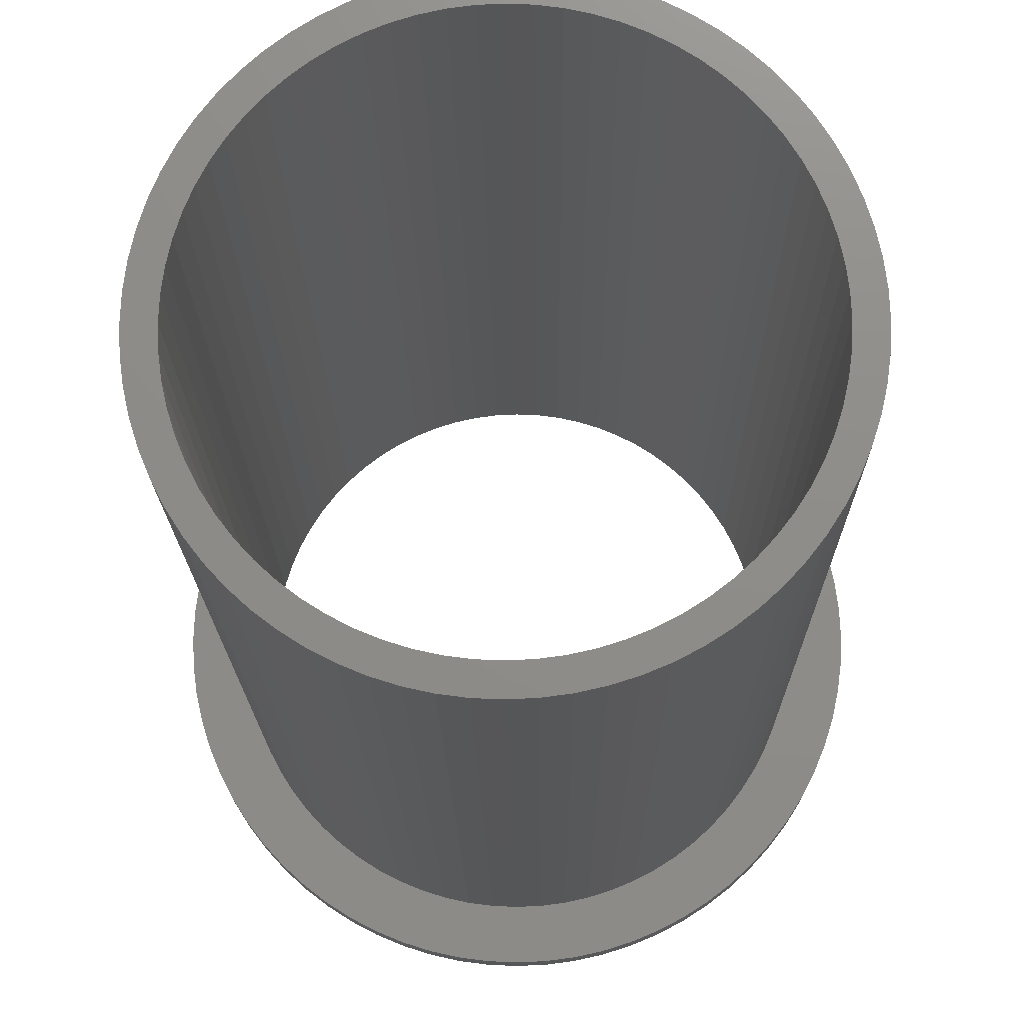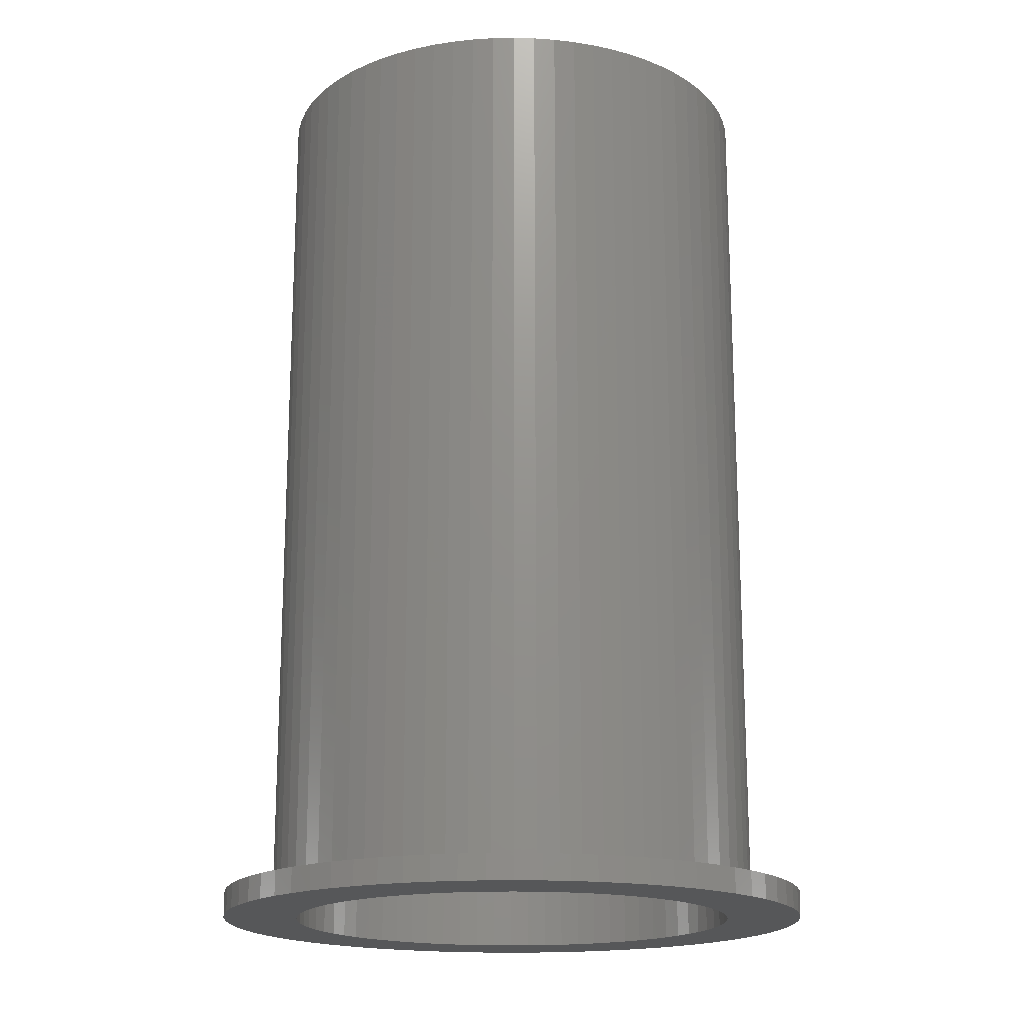
<metadata>
{"format":"stl","ext":"stl","renderer":"f3d","projection":"perspective","resolution":1024,"background":"white","views":[{"elev":-15.9,"azim":0.6,"up":"+Y"},{"elev":-17.8,"azim":104.6,"up":"+Z"}]}
</metadata>
<code>
# stl→obj: 432 verts, 864 faces
v 11.95 1.046 1
v 11.82 2.084 0
v 11.82 2.084 1
v 11.95 1.046 0
v 12 0 1
v 12 0 0
v 11.59 3.106 0
v 11.59 3.106 1
v -11.82 -2.084 0
v -11.95 -1.046 1
v -11.95 -1.046 0
v -11.82 -2.084 1
v -3.106 11.59 0
v -4.104 11.28 1
v -3.106 11.59 1
v -4.104 11.28 0
v 9.193 7.713 1
v 8.485 8.485 0
v 8.485 8.485 1
v 9.193 7.713 0
v -12 0 1
v -12 0 0
v -9.193 -7.713 0
v -9.83 -6.883 1
v -9.83 -6.883 0
v -9.193 -7.713 1
v -5.071 10.88 0
v -6 10.39 1
v -5.071 10.88 1
v -6 10.39 0
v 0 -12 0
v 1.046 -11.95 1
v 0 -12 1
v 1.046 -11.95 0
v -1.046 11.95 0
v -2.084 11.82 1
v -1.046 11.95 1
v -2.084 11.82 0
v 10.39 6 1
v 9.83 6.883 0
v 9.83 6.883 1
v 10.39 6 0
v -11.95 1.046 1
v -11.95 1.046 0
v 7.713 -9.193 0
v 8.485 -8.485 1
v 7.713 -9.193 1
v 8.485 -8.485 0
v 0 12 0
v 0 12 1
v -3.106 -11.59 0
v -2.084 -11.82 1
v -3.106 -11.59 1
v -2.084 -11.82 0
v 6.883 9.83 0
v 6 10.39 1
v 6.883 9.83 1
v 6 10.39 0
v -1.046 -11.95 0
v -1.046 -11.95 1
v -5.071 -10.88 0
v -4.104 -11.28 1
v -5.071 -10.88 1
v -4.104 -11.28 0
v 2.084 -11.82 0
v 3.106 -11.59 1
v 2.084 -11.82 1
v 3.106 -11.59 0
v -6.883 9.83 0
v -7.713 9.193 1
v -6.883 9.83 1
v -7.713 9.193 0
v -11.28 -4.104 0
v -11.59 -3.106 1
v -11.59 -3.106 0
v -11.28 -4.104 1
v 11.28 4.104 1
v 10.88 5.071 0
v 10.88 5.071 1
v 11.28 4.104 0
v 6.883 -9.83 0
v 6.883 -9.83 1
v 5.071 10.88 1
v 5.071 10.88 0
v 11.28 -4.104 1
v 11.59 -3.106 0
v 11.59 -3.106 1
v 11.28 -4.104 0
v 4.104 -11.28 1
v 4.104 -11.28 0
v -11.82 2.084 1
v -11.82 2.084 0
v -10.88 -5.071 0
v -10.88 -5.071 1
v 5.071 -10.88 1
v 5.071 -10.88 0
v 6 -10.39 1
v 6 -10.39 0
v 11.95 -1.046 1
v 11.95 -1.046 0
v 2.084 11.82 0
v 1.046 11.95 1
v 2.084 11.82 1
v 1.046 11.95 0
v -8.485 -8.485 0
v -7.713 -9.193 1
v -8.485 -8.485 1
v -7.713 -9.193 0
v 7.713 9.193 0
v 7.713 9.193 1
v -6 -10.39 0
v -6 -10.39 1
v 9.83 -6.883 1
v 10.39 -6 0
v 10.39 -6 1
v 9.83 -6.883 0
v -10.88 5.071 0
v -10.39 6 1
v -10.39 6 0
v -10.88 5.071 1
v -10.39 -6 1
v -10.39 -6 0
v -11.28 4.104 0
v -11.28 4.104 1
v 9.193 -7.713 1
v 9.193 -7.713 0
v -6.883 -9.83 1
v -6.883 -9.83 0
v -8.485 8.485 1
v -8.485 8.485 0
v -9.193 7.713 0
v -9.193 7.713 1
v 10.88 -5.071 1
v 10.88 -5.071 0
v -9.83 6.883 1
v -9.83 6.883 0
v 4.104 11.28 0
v 3.106 11.59 1
v 4.104 11.28 1
v 3.106 11.59 0
v 9 0 0
v 8.966 -0.7844 0
v 11.82 -2.084 0
v 8.863 -1.563 0
v 8.966 0.7844 0
v 8.693 -2.329 0
v 8.457 -3.078 0
v 8.863 1.563 0
v 8.157 -3.804 0
v 7.794 -4.5 0
v 8.693 2.329 0
v 7.372 -5.162 0
v 8.457 3.078 0
v 6.894 -5.785 0
v 6.364 -6.364 0
v 5.785 -6.894 0
v 5.162 -7.372 0
v 4.5 -7.794 0
v 3.804 -8.157 0
v 3.078 -8.457 0
v 2.329 -8.693 0
v 1.563 -8.863 0
v 0.7844 -8.966 0
v 0 -9 0
v -0.7844 -8.966 0
v -1.563 -8.863 0
v -2.329 -8.693 0
v -3.078 -8.457 0
v -3.804 -8.157 0
v -4.5 -7.794 0
v -5.162 -7.372 0
v -5.785 -6.894 0
v -6.364 -6.364 0
v -6.894 -5.785 0
v -7.372 -5.162 0
v -7.794 -4.5 0
v -8.157 -3.804 0
v -8.457 -3.078 0
v 8.157 3.804 0
v 7.794 4.5 0
v 7.372 5.162 0
v 6.894 5.785 0
v 6.364 6.364 0
v 5.785 6.894 0
v 5.162 7.372 0
v 4.5 7.794 0
v 3.804 8.157 0
v 3.078 8.457 0
v 2.329 8.693 0
v 1.563 8.863 0
v 0.7844 8.966 0
v 0 9 0
v -0.7844 8.966 0
v -1.563 8.863 0
v -2.329 8.693 0
v -3.078 8.457 0
v -3.804 8.157 0
v -4.5 7.794 0
v -5.162 7.372 0
v -5.785 6.894 0
v -6.364 6.364 0
v -6.894 5.785 0
v -7.372 5.162 0
v -7.794 4.5 0
v -8.157 3.804 0
v -8.457 3.078 0
v -8.693 2.329 0
v -11.59 3.106 0
v -8.863 1.563 0
v -8.966 0.7844 0
v -9 0 0
v -8.693 -2.329 0
v -8.863 -1.563 0
v -8.966 -0.7844 0
v 10 0 1
v 9.962 0.8716 1
v 9.848 1.736 1
v 9.962 -0.8716 1
v 9.659 2.588 1
v 11.82 -2.084 1
v 9.397 3.42 1
v 9.848 -1.736 1
v 9.063 4.226 1
v 9.659 -2.588 1
v 8.66 5 1
v 8.192 5.736 1
v 7.66 6.428 1
v 7.071 7.071 1
v 6.428 7.66 1
v 5.736 8.192 1
v 5 8.66 1
v 4.226 9.063 1
v 3.42 9.397 1
v 2.588 9.659 1
v 1.736 9.848 1
v 0.8716 9.962 1
v 0 10 1
v -0.8716 9.962 1
v -1.736 9.848 1
v -2.588 9.659 1
v -3.42 9.397 1
v -4.226 9.063 1
v -5 8.66 1
v -5.736 8.192 1
v -6.428 7.66 1
v -7.071 7.071 1
v -7.66 6.428 1
v -8.192 5.736 1
v -8.66 5 1
v -9.063 4.226 1
v -9.397 3.42 1
v -9.659 2.588 1
v -11.59 3.106 1
v 9.397 -3.42 1
v 9.063 -4.226 1
v 8.66 -5 1
v 8.192 -5.736 1
v 7.66 -6.428 1
v 7.071 -7.071 1
v 6.428 -7.66 1
v 5.736 -8.192 1
v 5 -8.66 1
v 4.226 -9.063 1
v 3.42 -9.397 1
v 2.588 -9.659 1
v 1.736 -9.848 1
v 0.8716 -9.962 1
v 0 -10 1
v -0.8716 -9.962 1
v -1.736 -9.848 1
v -2.588 -9.659 1
v -3.42 -9.397 1
v -4.226 -9.063 1
v -5 -8.66 1
v -5.736 -8.192 1
v -6.428 -7.66 1
v -7.071 -7.071 1
v -7.66 -6.428 1
v -8.192 -5.736 1
v -8.66 -5 1
v -9.063 -4.226 1
v -9.397 -3.42 1
v -9.659 -2.588 1
v -9.848 -1.736 1
v -9.962 -0.8716 1
v -10 0 1
v -9.848 1.736 1
v -9.962 0.8716 1
v 8.192 5.736 36
v 7.66 6.428 36
v 9.962 0.8716 36
v 9.848 1.736 36
v 10 0 36
v 9.659 2.588 36
v 7.66 -6.428 36
v 8.192 -5.736 36
v 2.588 9.659 36
v 3.42 9.397 36
v -0.8716 -9.962 36
v -1.736 -9.848 36
v 4.226 9.063 36
v -9.659 -2.588 36
v -9.397 -3.42 36
v -1.736 9.848 36
v -0.8716 9.962 36
v 1.736 -9.848 36
v 0.8716 -9.962 36
v -7.071 7.071 36
v -7.66 6.428 36
v -8.192 -5.736 36
v -7.66 -6.428 36
v 1.736 9.848 36
v 4.226 -9.063 36
v 3.42 -9.397 36
v -6.428 7.66 36
v -5.736 8.192 36
v 7.071 -7.071 36
v -8.192 5.736 36
v -8.66 5 36
v -8.66 -5 36
v 7.071 7.071 36
v 9.659 -2.588 36
v 9.848 -1.736 36
v -9.962 0.8716 36
v -10 0 36
v -5 8.66 36
v 5 8.66 36
v -4.226 9.063 36
v -3.42 9.397 36
v -9.848 -1.736 36
v 9.397 -3.42 36
v 6.428 -7.66 36
v 5.736 -8.192 36
v -9.659 2.588 36
v -9.848 1.736 36
v -2.588 9.659 36
v 2.588 -9.659 36
v 9 0 36
v 8.966 0.7844 36
v 9.962 -0.8716 36
v 8.863 1.563 36
v 8.966 -0.7844 36
v 8.693 2.329 36
v 9.397 3.42 36
v 8.457 3.078 36
v 9.063 4.226 36
v 8.863 -1.563 36
v 8.157 3.804 36
v 8.66 5 36
v 7.794 4.5 36
v 7.372 5.162 36
v 6.894 5.785 36
v 6.364 6.364 36
v 6.428 7.66 36
v 5.785 6.894 36
v 5.736 8.192 36
v 5.162 7.372 36
v 4.5 7.794 36
v 3.804 8.157 36
v 3.078 8.457 36
v 2.329 8.693 36
v 1.563 8.863 36
v 0.8716 9.962 36
v 0.7844 8.966 36
v 0 10 36
v 0 9 36
v -0.7844 8.966 36
v -1.563 8.863 36
v -2.329 8.693 36
v -3.078 8.457 36
v -3.804 8.157 36
v -4.5 7.794 36
v -5.162 7.372 36
v -5.785 6.894 36
v -6.364 6.364 36
v -6.894 5.785 36
v -7.372 5.162 36
v -7.794 4.5 36
v -8.157 3.804 36
v -9.063 4.226 36
v -8.457 3.078 36
v -9.397 3.42 36
v -8.693 2.329 36
v -8.863 1.563 36
v 8.693 -2.329 36
v 8.457 -3.078 36
v 9.063 -4.226 36
v 8.157 -3.804 36
v 8.66 -5 36
v 7.794 -4.5 36
v 7.372 -5.162 36
v 6.894 -5.785 36
v 6.364 -6.364 36
v 5.785 -6.894 36
v 5.162 -7.372 36
v 5 -8.66 36
v 4.5 -7.794 36
v 3.804 -8.157 36
v 3.078 -8.457 36
v 2.329 -8.693 36
v 1.563 -8.863 36
v 0.7844 -8.966 36
v 0 -9 36
v 0 -10 36
v -0.7844 -8.966 36
v -1.563 -8.863 36
v -2.329 -8.693 36
v -2.588 -9.659 36
v -3.078 -8.457 36
v -3.42 -9.397 36
v -3.804 -8.157 36
v -4.226 -9.063 36
v -4.5 -7.794 36
v -5 -8.66 36
v -5.162 -7.372 36
v -5.736 -8.192 36
v -5.785 -6.894 36
v -6.428 -7.66 36
v -6.364 -6.364 36
v -7.071 -7.071 36
v -6.894 -5.785 36
v -7.372 -5.162 36
v -7.794 -4.5 36
v -8.157 -3.804 36
v -9.063 -4.226 36
v -8.457 -3.078 36
v -8.693 -2.329 36
v -8.863 -1.563 36
v -8.966 -0.7844 36
v -9.962 -0.8716 36
v -9 0 36
v -8.966 0.7844 36
f 1 2 3
f 2 1 4
f 5 4 1
f 4 5 6
f 3 7 8
f 7 3 2
f 9 10 11
f 10 9 12
f 13 14 15
f 14 13 16
f 17 18 19
f 18 17 20
f 11 21 22
f 21 11 10
f 23 24 25
f 24 23 26
f 27 28 29
f 28 27 30
f 16 29 14
f 29 16 27
f 31 32 33
f 32 31 34
f 35 36 37
f 36 35 38
f 39 40 41
f 40 39 42
f 22 43 44
f 43 22 21
f 45 46 47
f 46 45 48
f 49 37 50
f 37 49 35
f 51 52 53
f 52 51 54
f 55 56 57
f 56 55 58
f 59 33 60
f 33 59 31
f 61 62 63
f 62 61 64
f 65 66 67
f 66 65 68
f 69 70 71
f 70 69 72
f 41 20 17
f 20 41 40
f 73 74 75
f 74 73 76
f 77 78 79
f 78 77 80
f 81 47 82
f 47 81 45
f 58 83 56
f 83 58 84
f 38 15 36
f 15 38 13
f 85 86 87
f 86 85 88
f 34 67 32
f 67 34 65
f 64 53 62
f 53 64 51
f 68 89 66
f 89 68 90
f 44 91 92
f 91 44 43
f 93 76 73
f 76 93 94
f 90 95 89
f 95 90 96
f 96 97 95
f 97 96 98
f 99 6 5
f 6 99 100
f 101 102 103
f 102 101 104
f 105 106 107
f 106 105 108
f 109 57 110
f 57 109 55
f 111 63 112
f 63 111 61
f 113 114 115
f 114 113 116
f 18 110 19
f 110 18 109
f 117 118 119
f 118 117 120
f 8 80 77
f 80 8 7
f 79 42 39
f 42 79 78
f 25 121 122
f 121 25 24
f 123 120 117
f 120 123 124
f 125 116 113
f 116 125 126
f 108 127 106
f 127 108 128
f 72 129 70
f 129 72 130
f 131 129 130
f 129 131 132
f 122 94 93
f 94 122 121
f 104 50 102
f 50 104 49
f 133 88 85
f 88 133 134
f 119 135 136
f 135 119 118
f 137 138 139
f 138 137 140
f 105 26 23
f 26 105 107
f 75 12 9
f 12 75 74
f 46 126 125
f 126 46 48
f 141 6 100
f 142 100 143
f 6 141 4
f 144 143 86
f 145 4 141
f 146 86 88
f 4 145 2
f 147 88 134
f 148 2 145
f 149 134 114
f 2 148 7
f 150 114 116
f 151 7 148
f 152 116 126
f 7 151 80
f 153 80 151
f 100 142 141
f 143 144 142
f 86 146 144
f 154 126 48
f 88 147 146
f 134 149 147
f 114 150 149
f 155 48 45
f 116 152 150
f 126 154 152
f 156 45 81
f 48 155 154
f 157 81 98
f 45 156 155
f 81 157 156
f 158 98 96
f 98 158 157
f 159 96 90
f 96 159 158
f 160 90 68
f 90 160 159
f 68 161 160
f 65 161 68
f 65 162 161
f 34 162 65
f 34 163 162
f 31 163 34
f 31 164 163
f 31 165 164
f 59 165 31
f 59 166 165
f 54 166 59
f 54 167 166
f 51 167 54
f 167 51 168
f 64 168 51
f 168 64 169
f 61 169 64
f 169 61 170
f 111 170 61
f 170 111 171
f 128 171 111
f 171 128 172
f 108 172 128
f 172 108 173
f 105 173 108
f 173 105 174
f 23 174 105
f 174 23 175
f 25 175 23
f 175 25 176
f 122 176 25
f 176 122 177
f 93 177 122
f 73 178 93
f 177 93 178
f 80 153 78
f 179 78 153
f 78 179 42
f 180 42 179
f 42 180 40
f 181 40 180
f 40 181 20
f 182 20 181
f 20 182 18
f 183 18 182
f 18 183 109
f 184 109 183
f 109 184 55
f 185 55 184
f 55 185 58
f 186 58 185
f 58 186 84
f 187 84 186
f 84 187 137
f 188 137 187
f 137 188 140
f 189 140 188
f 189 101 140
f 190 101 189
f 190 104 101
f 191 104 190
f 192 104 191
f 192 49 104
f 193 49 192
f 193 35 49
f 194 35 193
f 194 38 35
f 195 38 194
f 13 195 196
f 195 13 38
f 16 196 197
f 196 16 13
f 27 197 198
f 197 27 16
f 30 198 199
f 69 199 200
f 198 30 27
f 72 200 201
f 199 69 30
f 130 201 202
f 131 202 203
f 200 72 69
f 136 203 204
f 119 204 205
f 117 205 206
f 201 130 72
f 123 206 207
f 208 207 209
f 92 209 210
f 202 131 130
f 44 210 211
f 178 73 212
f 75 212 73
f 203 136 131
f 212 75 213
f 204 119 136
f 9 213 75
f 205 117 119
f 213 9 214
f 206 123 117
f 11 214 9
f 207 208 123
f 214 11 211
f 209 92 208
f 22 211 11
f 210 44 92
f 211 22 44
f 98 82 97
f 82 98 81
f 136 132 131
f 132 136 135
f 115 134 133
f 134 115 114
f 84 139 83
f 139 84 137
f 215 5 1
f 216 1 3
f 5 215 99
f 217 3 8
f 218 99 215
f 219 8 77
f 99 218 220
f 221 77 79
f 222 220 218
f 223 79 39
f 220 222 87
f 224 87 222
f 1 216 215
f 3 217 216
f 225 39 41
f 8 219 217
f 77 221 219
f 226 41 17
f 79 223 221
f 39 225 223
f 227 17 19
f 41 226 225
f 228 19 110
f 17 227 226
f 19 228 227
f 229 110 57
f 110 229 228
f 230 57 56
f 57 230 229
f 231 56 83
f 56 231 230
f 83 232 231
f 139 232 83
f 139 233 232
f 138 233 139
f 138 234 233
f 103 234 138
f 103 235 234
f 102 235 103
f 102 236 235
f 50 236 102
f 50 237 236
f 50 238 237
f 37 238 50
f 37 239 238
f 36 239 37
f 36 240 239
f 15 240 36
f 15 241 240
f 14 241 15
f 14 242 241
f 29 242 14
f 242 29 243
f 28 243 29
f 243 28 244
f 71 244 28
f 244 71 245
f 70 245 71
f 245 70 246
f 129 246 70
f 246 129 247
f 132 247 129
f 247 132 248
f 135 248 132
f 248 135 249
f 118 249 135
f 249 118 250
f 120 250 118
f 250 120 251
f 124 251 120
f 251 124 252
f 253 252 124
f 87 224 85
f 254 85 224
f 85 254 133
f 255 133 254
f 133 255 115
f 256 115 255
f 115 256 113
f 257 113 256
f 113 257 125
f 258 125 257
f 125 258 46
f 259 46 258
f 46 259 47
f 260 47 259
f 47 260 82
f 261 82 260
f 82 261 97
f 262 97 261
f 97 262 95
f 263 95 262
f 263 89 95
f 264 89 263
f 264 66 89
f 265 66 264
f 265 67 66
f 266 67 265
f 266 32 67
f 267 32 266
f 268 32 267
f 268 33 32
f 269 33 268
f 269 60 33
f 270 60 269
f 270 52 60
f 271 52 270
f 271 53 52
f 272 53 271
f 272 62 53
f 273 62 272
f 63 273 274
f 273 63 62
f 112 274 275
f 274 112 63
f 127 275 276
f 275 127 112
f 106 276 277
f 107 277 278
f 276 106 127
f 26 278 279
f 277 107 106
f 24 279 280
f 121 280 281
f 278 26 107
f 94 281 282
f 76 282 283
f 279 24 26
f 74 283 284
f 12 284 285
f 10 285 286
f 252 253 287
f 280 121 24
f 91 287 253
f 281 94 121
f 287 91 288
f 282 76 94
f 43 288 91
f 283 74 76
f 288 43 286
f 284 12 74
f 21 286 43
f 285 10 12
f 286 21 10
f 220 100 99
f 100 220 143
f 54 60 52
f 60 54 59
f 30 71 28
f 71 30 69
f 92 253 208
f 253 92 91
f 87 143 220
f 143 87 86
f 140 103 138
f 103 140 101
f 208 124 123
f 124 208 253
f 128 112 127
f 112 128 111
f 289 227 290
f 227 289 226
f 291 217 292
f 217 291 216
f 293 216 291
f 216 293 215
f 292 219 294
f 219 292 217
f 295 257 296
f 257 295 258
f 233 297 298
f 297 233 234
f 270 299 300
f 299 270 269
f 232 298 301
f 298 232 233
f 282 302 283
f 302 282 303
f 238 304 305
f 304 238 239
f 267 306 307
f 306 267 266
f 247 308 246
f 308 247 309
f 278 310 279
f 310 278 311
f 234 312 297
f 312 234 235
f 264 313 314
f 313 264 263
f 244 315 316
f 315 244 245
f 317 258 295
f 258 317 259
f 249 318 248
f 318 249 319
f 279 320 280
f 320 279 310
f 290 228 321
f 228 290 227
f 322 222 323
f 222 322 224
f 286 324 288
f 324 286 325
f 243 316 326
f 316 243 244
f 231 301 327
f 301 231 232
f 241 328 329
f 328 241 242
f 283 330 284
f 330 283 302
f 331 224 322
f 224 331 254
f 261 332 333
f 332 261 260
f 287 334 252
f 334 287 335
f 240 329 336
f 329 240 241
f 266 337 306
f 337 266 265
f 239 336 304
f 336 239 240
f 338 293 291
f 339 291 292
f 293 338 340
f 341 292 294
f 342 340 338
f 343 294 344
f 340 342 323
f 345 344 346
f 347 323 342
f 323 347 322
f 291 339 338
f 292 341 339
f 294 343 341
f 348 346 349
f 344 345 343
f 350 349 289
f 346 348 345
f 349 350 348
f 351 289 290
f 289 351 350
f 352 290 321
f 290 352 351
f 353 321 354
f 321 353 352
f 354 355 353
f 356 355 354
f 356 357 355
f 327 357 356
f 327 358 357
f 301 358 327
f 301 359 358
f 298 359 301
f 298 360 359
f 297 360 298
f 297 361 360
f 312 361 297
f 312 362 361
f 363 362 312
f 363 364 362
f 365 364 363
f 365 366 364
f 365 367 366
f 305 367 365
f 305 368 367
f 304 368 305
f 304 369 368
f 336 369 304
f 336 370 369
f 329 370 336
f 329 371 370
f 328 371 329
f 328 372 371
f 326 372 328
f 326 373 372
f 316 373 326
f 316 374 373
f 315 374 316
f 374 315 375
f 308 375 315
f 375 308 376
f 309 376 308
f 376 309 377
f 318 377 309
f 377 318 378
f 319 378 318
f 378 319 379
f 380 379 319
f 379 380 381
f 382 381 380
f 381 382 383
f 383 334 384
f 334 383 382
f 385 322 347
f 322 385 331
f 386 331 385
f 331 386 387
f 388 387 386
f 387 388 389
f 390 389 388
f 389 390 296
f 391 296 390
f 296 391 295
f 392 295 391
f 295 392 317
f 393 317 392
f 317 393 332
f 394 332 393
f 394 333 332
f 395 333 394
f 395 396 333
f 397 396 395
f 397 313 396
f 398 313 397
f 398 314 313
f 399 314 398
f 399 337 314
f 400 337 399
f 400 306 337
f 401 306 400
f 401 307 306
f 402 307 401
f 403 307 402
f 403 404 307
f 405 404 403
f 405 299 404
f 406 299 405
f 406 300 299
f 407 300 406
f 407 408 300
f 409 408 407
f 409 410 408
f 411 410 409
f 411 412 410
f 413 412 411
f 413 414 412
f 415 414 413
f 415 416 414
f 417 416 415
f 418 417 419
f 417 418 416
f 420 419 421
f 419 420 418
f 311 421 422
f 421 311 420
f 310 422 423
f 320 423 424
f 422 310 311
f 425 424 426
f 423 320 310
f 303 426 427
f 302 427 428
f 330 428 429
f 424 425 320
f 430 429 431
f 335 384 334
f 384 335 432
f 426 303 425
f 324 432 335
f 427 302 303
f 432 324 431
f 428 330 302
f 325 431 324
f 429 430 330
f 431 325 430
f 349 226 289
f 226 349 225
f 273 410 412
f 410 273 272
f 323 218 340
f 218 323 222
f 340 215 293
f 215 340 218
f 389 255 387
f 255 389 256
f 236 365 363
f 365 236 237
f 280 425 281
f 425 280 320
f 229 356 354
f 356 229 230
f 228 354 321
f 354 228 229
f 268 307 404
f 307 268 267
f 294 221 344
f 221 294 219
f 274 412 414
f 412 274 273
f 387 254 331
f 254 387 255
f 237 305 365
f 305 237 238
f 296 256 389
f 256 296 257
f 344 223 346
f 223 344 221
f 235 363 312
f 363 235 236
f 346 225 349
f 225 346 223
f 276 416 418
f 416 276 275
f 245 308 315
f 308 245 246
f 271 300 408
f 300 271 270
f 277 311 278
f 311 277 420
f 230 327 356
f 327 230 231
f 284 430 285
f 430 284 330
f 252 382 251
f 382 252 334
f 265 314 337
f 314 265 264
f 242 326 328
f 326 242 243
f 285 325 286
f 325 285 430
f 269 404 299
f 404 269 268
f 263 396 313
f 396 263 262
f 262 333 396
f 333 262 261
f 277 418 420
f 418 277 276
f 281 303 282
f 303 281 425
f 288 335 287
f 335 288 324
f 272 408 410
f 408 272 271
f 251 380 250
f 380 251 382
f 275 414 416
f 414 275 274
f 260 317 332
f 317 260 259
f 250 319 249
f 319 250 380
f 248 309 247
f 309 248 318
f 376 201 375
f 201 376 202
f 145 341 148
f 341 145 339
f 141 339 145
f 339 141 338
f 194 367 368
f 367 194 193
f 426 212 427
f 212 426 178
f 159 399 398
f 399 159 160
f 189 360 361
f 360 189 188
f 186 357 358
f 357 186 185
f 158 398 397
f 398 158 159
f 164 405 403
f 405 164 165
f 160 400 399
f 400 160 161
f 192 364 366
f 364 192 191
f 151 345 153
f 345 151 343
f 147 385 146
f 385 147 386
f 423 177 424
f 177 423 176
f 422 176 423
f 176 422 175
f 163 403 402
f 403 163 164
f 179 350 180
f 350 179 348
f 165 406 405
f 406 165 166
f 144 342 142
f 342 144 347
f 185 355 357
f 355 185 184
f 384 207 383
f 207 384 209
f 154 391 152
f 391 154 392
f 198 371 372
f 371 198 197
f 181 352 182
f 352 181 351
f 193 366 367
f 366 193 192
f 155 392 154
f 392 155 393
f 427 213 428
f 213 427 212
f 196 369 370
f 369 196 195
f 150 388 149
f 388 150 390
f 421 175 422
f 175 421 174
f 378 203 377
f 203 378 204
f 161 401 400
f 401 161 162
f 156 395 394
f 395 156 157
f 149 386 147
f 386 149 388
f 153 348 179
f 348 153 345
f 171 417 415
f 417 171 172
f 200 373 374
f 373 200 199
f 383 206 381
f 206 383 207
f 188 359 360
f 359 188 187
f 195 368 369
f 368 195 194
f 152 390 150
f 390 152 391
f 187 358 359
f 358 187 186
f 180 351 181
f 351 180 350
f 379 204 378
f 204 379 205
f 197 370 371
f 370 197 196
f 201 374 375
f 374 201 200
f 199 372 373
f 372 199 198
f 166 407 406
f 407 166 167
f 419 174 421
f 174 419 173
f 155 394 393
f 394 155 156
f 428 214 429
f 214 428 213
f 142 338 141
f 338 142 342
f 429 211 431
f 211 429 214
f 191 362 364
f 362 191 190
f 172 419 417
f 419 172 173
f 157 397 395
f 397 157 158
f 182 353 183
f 353 182 352
f 162 402 401
f 402 162 163
f 184 353 355
f 353 184 183
f 148 343 151
f 343 148 341
f 424 178 426
f 178 424 177
f 432 209 384
f 209 432 210
f 431 210 432
f 210 431 211
f 167 409 407
f 409 167 168
f 146 347 144
f 347 146 385
f 190 361 362
f 361 190 189
f 381 205 379
f 205 381 206
f 170 415 413
f 415 170 171
f 169 413 411
f 413 169 170
f 168 411 409
f 411 168 169
f 377 202 376
f 202 377 203

</code>
